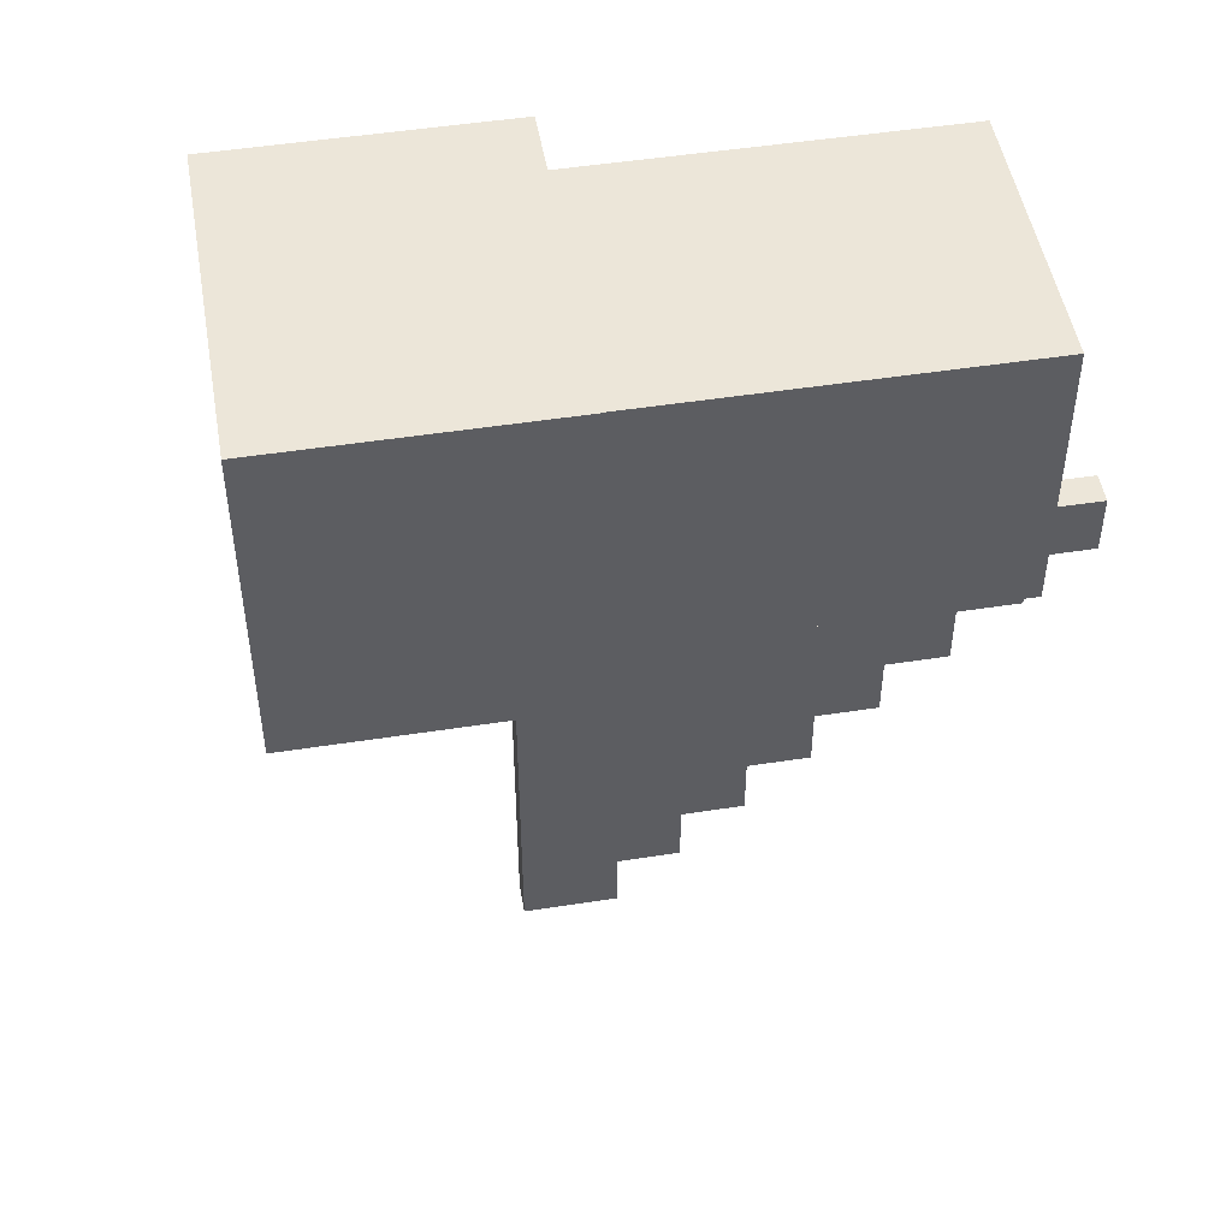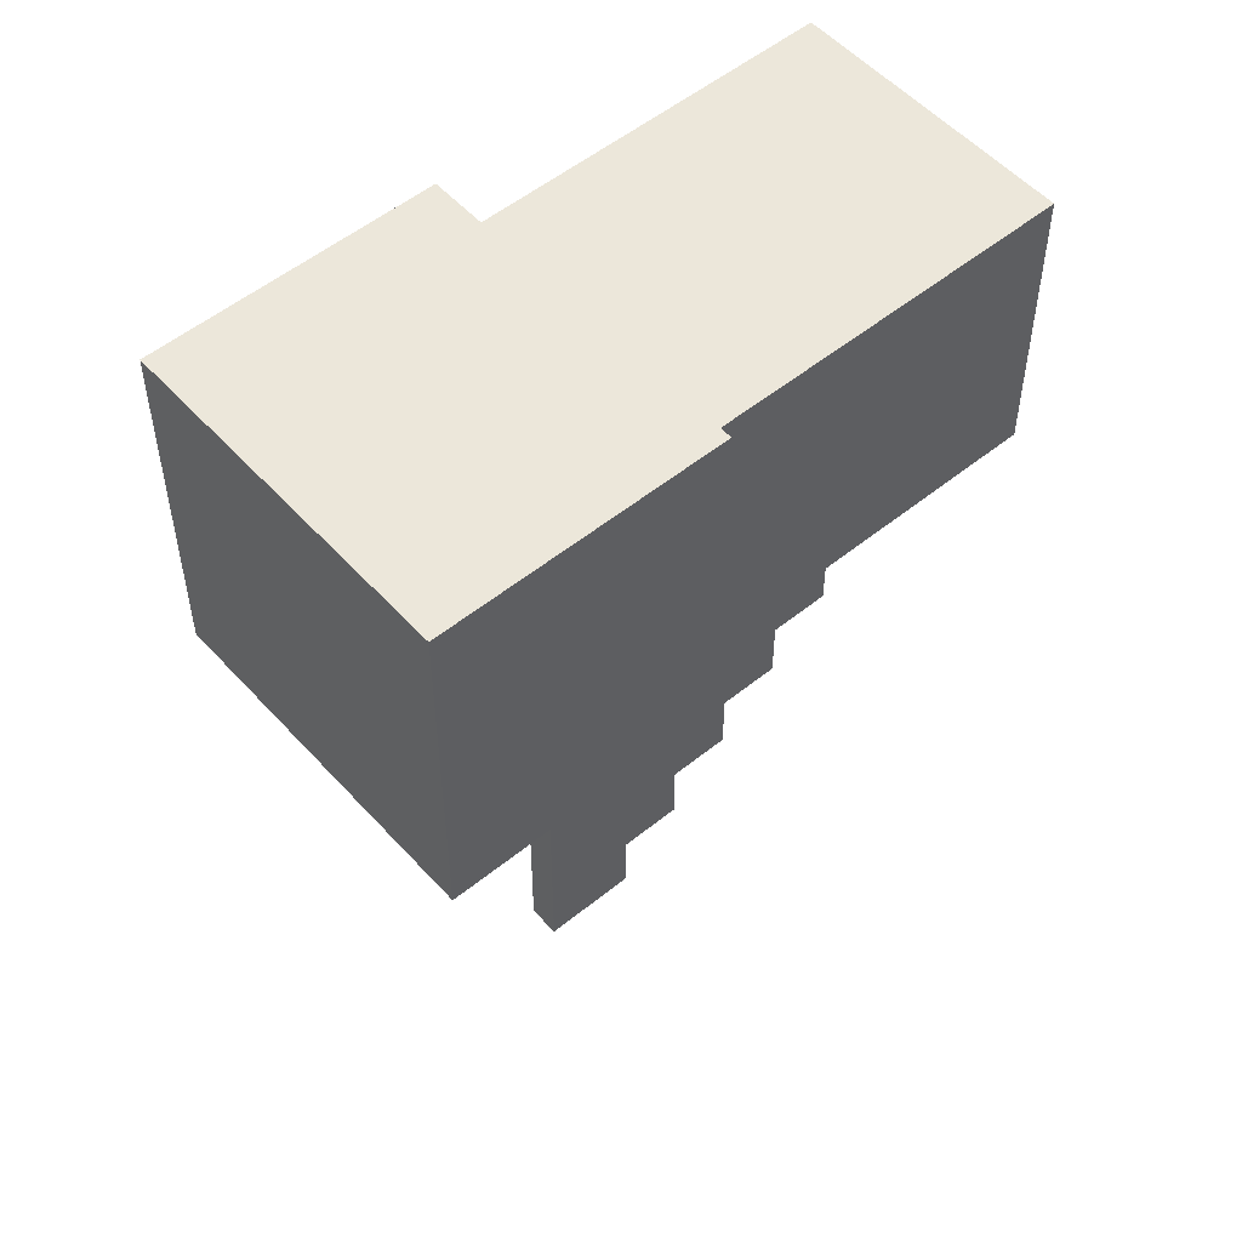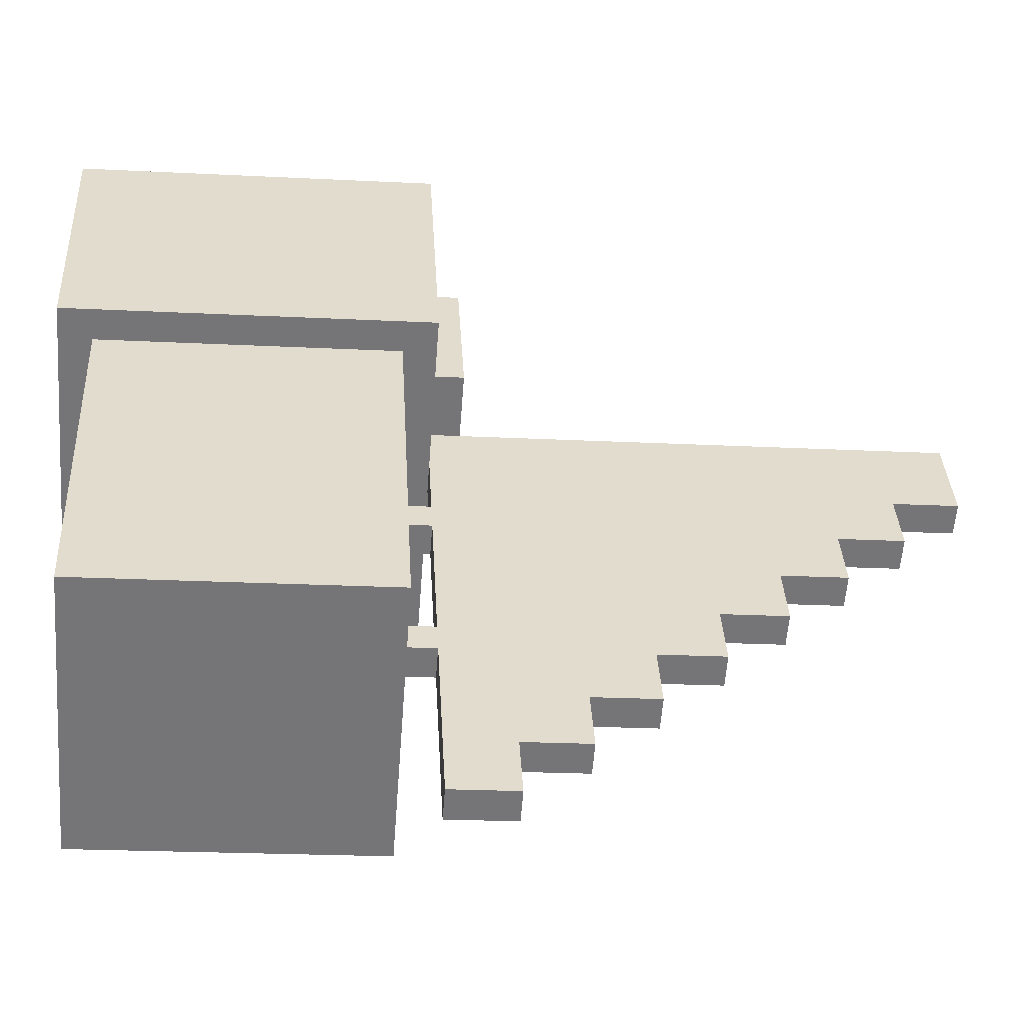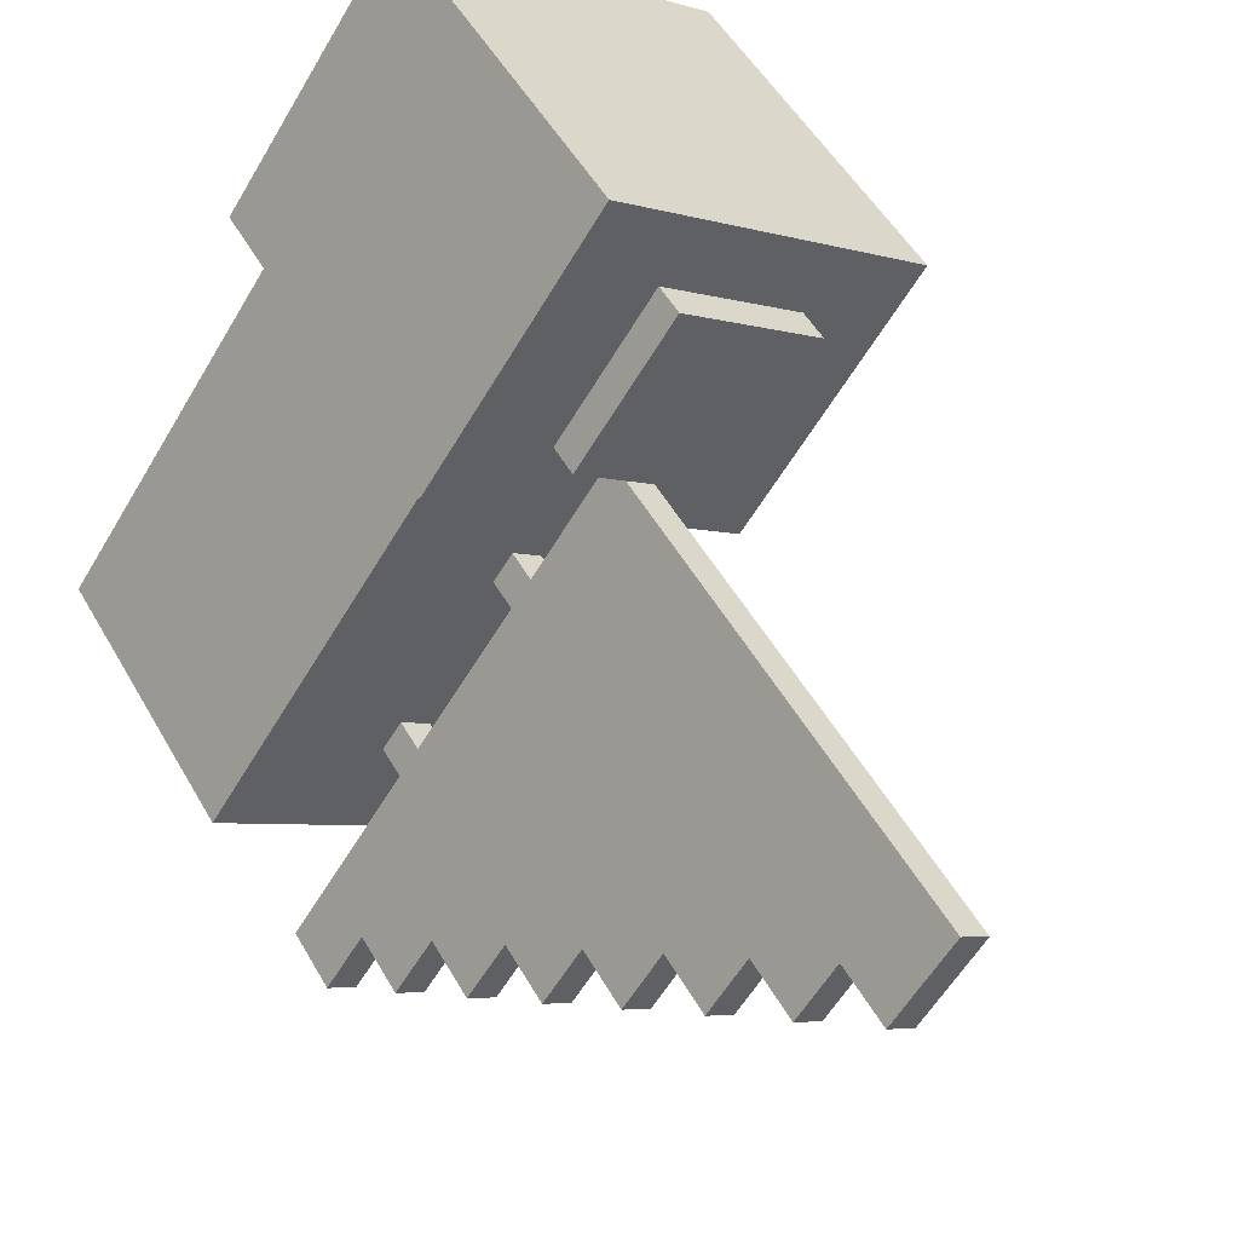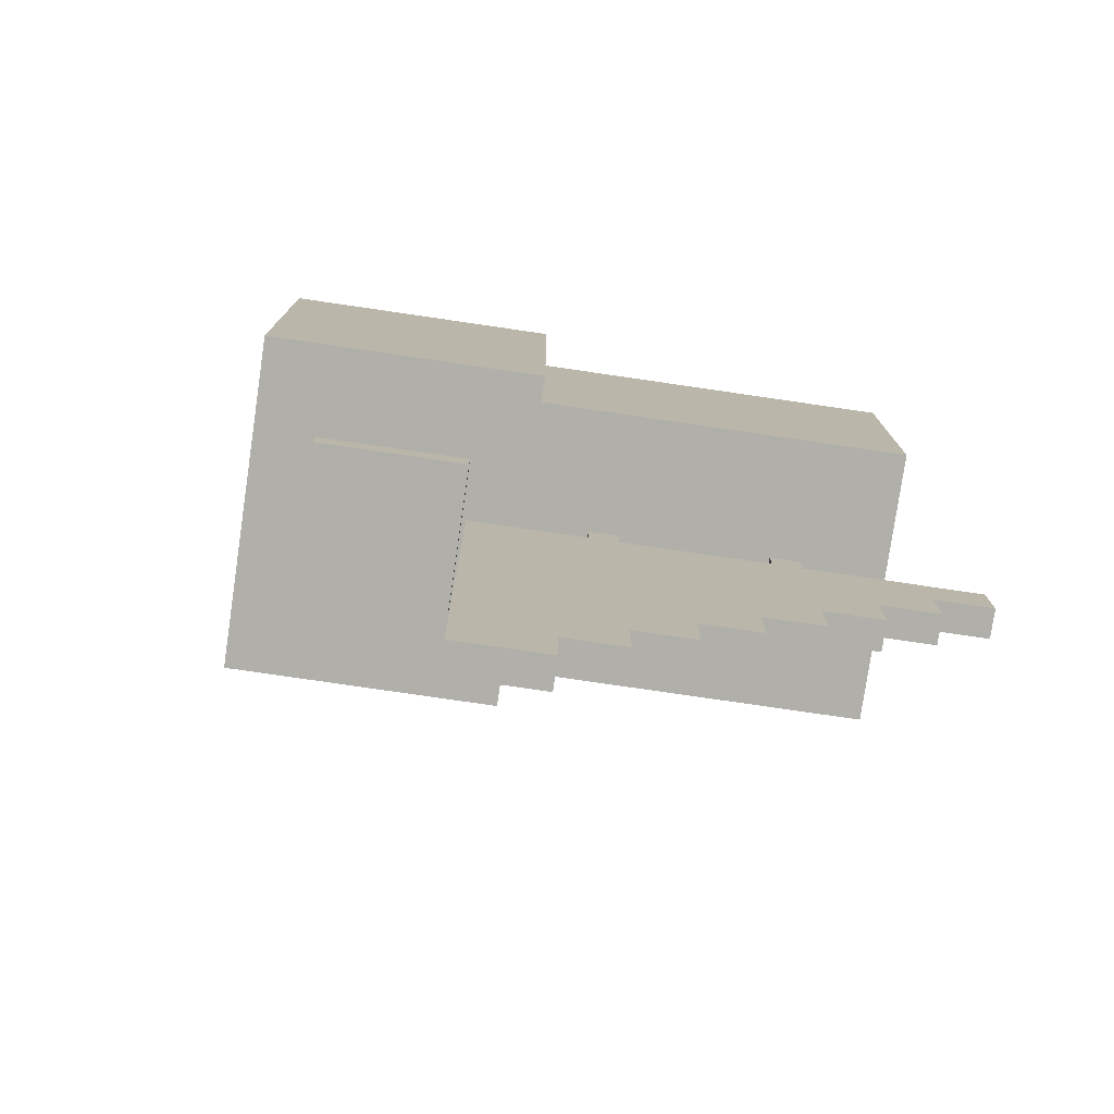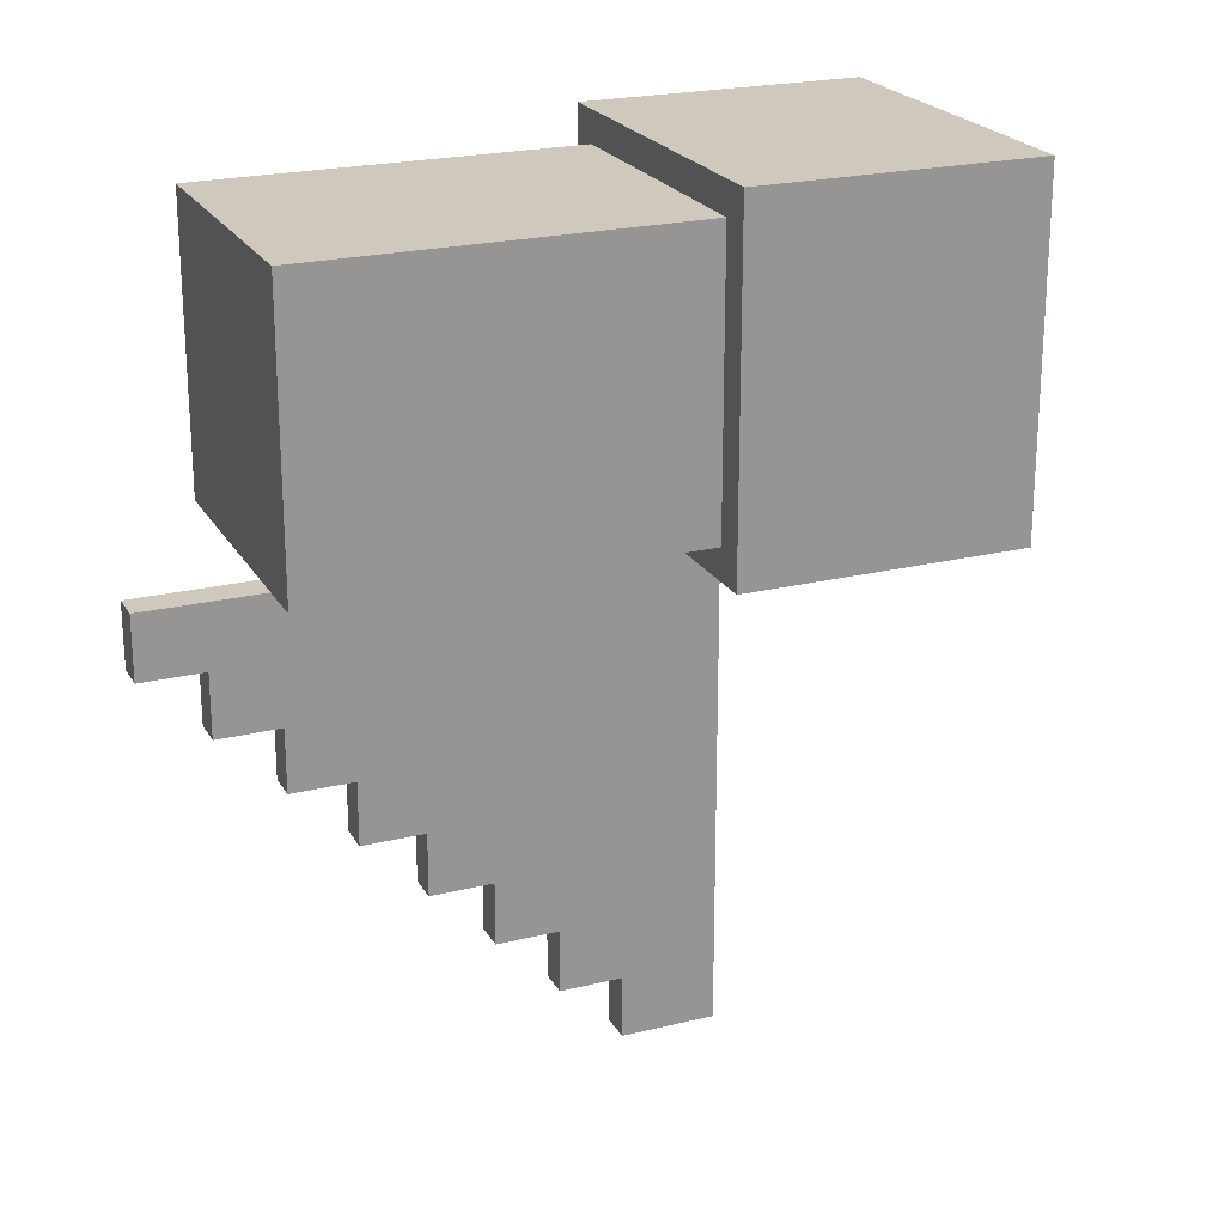
<metadata>
{"format":"obj","ext":"obj","renderer":"f3d","projection":"perspective","resolution":1024,"background":"white","views":[{"elev":49.2,"azim":-64.8,"up":"+Z"},{"elev":53.4,"azim":-95.9,"up":"+Z"},{"elev":-21.5,"azim":84.8,"up":"+Y"},{"elev":50.8,"azim":151.3,"up":"+Y"},{"elev":-78.0,"azim":-63.3,"up":"+Z"},{"elev":22.4,"azim":102.1,"up":"+Z"}]}
</metadata>
<code>
g North_Pole_windgenerator_head002
v 15.39 -34.99 13.19
v 15.39 -34.99 12.5
v 15.96 -34.59 12.5
v 15.96 -34.59 13.19
v 15.72 -35.45 12.5
v 15.39 -34.99 12.5
v 15.39 -34.99 13.19
v 15.72 -35.45 13.19
v 15.96 -34.59 12.5
v 16.28 -35.05 12.5
v 15.96 -34.59 13.19
v 16.28 -35.05 13.19
v 15.39 -34.99 13.19
v 15.96 -34.59 13.19
v 15.72 -35.45 13.19
v 16.28 -35.05 13.19
v 16.28 -35.05 13.19
v 16.28 -35.05 12.5
v 15.72 -35.45 12.5
v 15.72 -35.45 13.19
v 16.28 -35.05 12.5
v 15.96 -34.59 12.5
v 15.39 -34.99 12.5
v 15.72 -35.45 12.5
v 16.2 -36.03 12.56
v 16.2 -36.03 13.13
v 16.66 -35.71 12.56
v 16.66 -35.71 13.13
v 16.2 -36.03 12.56
v 15.77 -35.41 12.56
v 15.77 -35.41 13.13
v 16.2 -36.03 13.13
v 16.23 -35.09 12.56
v 16.66 -35.71 12.56
v 16.23 -35.09 13.13
v 16.66 -35.71 13.13
v 16.23 -35.09 12.56
v 15.77 -35.41 12.56
v 16.2 -36.03 12.56
v 16.66 -35.71 12.56
v 15.77 -35.41 13.13
v 16.23 -35.09 13.13
v 16.2 -36.03 13.13
v 16.66 -35.71 13.13
v 15.62 -34.98 12.5
v 15.62 -34.98 12.44
v 15.88 -34.8 12.44
v 15.88 -34.8 12.5
v 15.8 -35.24 12.44
v 15.8 -35.24 12.5
v 16.06 -35.06 12.44
v 16.06 -35.06 12.5
v 15.8 -35.24 12.44
v 15.62 -34.98 12.44
v 15.62 -34.98 12.5
v 15.8 -35.24 12.5
v 15.88 -34.8 12.44
v 16.06 -35.06 12.44
v 15.88 -34.8 12.5
v 16.06 -35.06 12.5
v 15.88 -34.8 12.44
v 15.62 -34.98 12.44
v 15.8 -35.24 12.44
v 16.06 -35.06 12.44
v 15.91 -35.17 12.5
v 15.91 -35.17 11.5
v 15.96 -35.14 11.5
v 15.96 -35.14 12.5
v 16.05 -35.38 12.56
v 16.05 -35.38 12.5
v 16.1 -35.34 12.5
v 16.1 -35.34 12.56
v 16.27 -35.69 12.56
v 16.27 -35.69 12.5
v 16.32 -35.65 12.5
v 16.32 -35.65 12.56
v 16.01 -35.33 11.5
v 16.01 -35.33 11.62
v 16.07 -35.29 11.5
v 16.07 -35.29 11.62
v 16.09 -35.43 11.62
v 16.09 -35.43 11.75
v 16.14 -35.4 11.62
v 16.14 -35.4 11.75
v 16.09 -35.43 12.5
v 16.09 -35.43 12.56
v 16.14 -35.4 12.5
v 16.14 -35.4 12.56
v 16.16 -35.53 11.75
v 16.16 -35.53 11.87
v 16.21 -35.5 11.75
v 16.21 -35.5 11.87
v 16.23 -35.64 11.87
v 16.23 -35.64 12
v 16.28 -35.6 11.87
v 16.28 -35.6 12
v 16.3 -35.74 12
v 16.3 -35.74 12.12
v 16.35 -35.7 12
v 16.35 -35.7 12.12
v 16.3 -35.74 12.5
v 16.3 -35.74 12.56
v 16.35 -35.7 12.5
v 16.35 -35.7 12.56
v 16.37 -35.84 12.12
v 16.37 -35.84 12.25
v 16.42 -35.8 12.12
v 16.42 -35.8 12.25
v 16.44 -35.94 12.25
v 16.44 -35.94 12.37
v 16.5 -35.91 12.25
v 16.5 -35.91 12.37
v 16.52 -36.05 12.37
v 16.52 -36.05 12.5
v 16.57 -36.01 12.37
v 16.57 -36.01 12.5
v 16.01 -35.33 11.5
v 15.91 -35.17 11.5
v 15.91 -35.17 12.5
v 16.01 -35.33 11.62
v 16.05 -35.38 12.5
v 16.09 -35.43 11.62
v 16.05 -35.38 12.56
v 16.09 -35.43 11.75
v 16.09 -35.43 12.5
v 16.09 -35.43 12.56
v 16.16 -35.53 11.75
v 16.16 -35.53 11.87
v 16.23 -35.64 11.87
v 16.23 -35.64 12
v 16.27 -35.69 12.5
v 16.3 -35.74 12
v 16.27 -35.69 12.56
v 16.3 -35.74 12.12
v 16.3 -35.74 12.5
v 16.3 -35.74 12.56
v 16.37 -35.84 12.12
v 16.37 -35.84 12.25
v 16.44 -35.94 12.25
v 16.44 -35.94 12.37
v 16.52 -36.05 12.37
v 16.52 -36.05 12.5
v 15.96 -35.14 11.5
v 16.07 -35.29 11.5
v 15.96 -35.14 12.5
v 16.07 -35.29 11.62
v 16.1 -35.34 12.5
v 16.14 -35.4 11.62
v 16.1 -35.34 12.56
v 16.14 -35.4 11.75
v 16.14 -35.4 12.5
v 16.14 -35.4 12.56
v 16.21 -35.5 11.75
v 16.21 -35.5 11.87
v 16.28 -35.6 11.87
v 16.28 -35.6 12
v 16.32 -35.65 12.5
v 16.35 -35.7 12
v 16.32 -35.65 12.56
v 16.35 -35.7 12.12
v 16.35 -35.7 12.5
v 16.35 -35.7 12.56
v 16.42 -35.8 12.12
v 16.42 -35.8 12.25
v 16.5 -35.91 12.25
v 16.5 -35.91 12.37
v 16.57 -36.01 12.37
v 16.57 -36.01 12.5
v 15.96 -35.14 11.5
v 15.91 -35.17 11.5
v 16.01 -35.33 11.5
v 16.07 -35.29 11.5
v 16.07 -35.29 11.62
v 16.01 -35.33 11.62
v 16.09 -35.43 11.62
v 16.14 -35.4 11.62
v 16.14 -35.4 11.75
v 16.09 -35.43 11.75
v 16.16 -35.53 11.75
v 16.21 -35.5 11.75
v 16.21 -35.5 11.87
v 16.16 -35.53 11.87
v 16.23 -35.64 11.87
v 16.28 -35.6 11.87
v 16.28 -35.6 12
v 16.23 -35.64 12
v 16.3 -35.74 12
v 16.35 -35.7 12
v 16.35 -35.7 12.12
v 16.3 -35.74 12.12
v 16.37 -35.84 12.12
v 16.42 -35.8 12.12
v 16.42 -35.8 12.25
v 16.37 -35.84 12.25
v 16.44 -35.94 12.25
v 16.5 -35.91 12.25
v 16.5 -35.91 12.37
v 16.44 -35.94 12.37
v 16.52 -36.05 12.37
v 16.57 -36.01 12.37
v 15.91 -35.17 12.5
v 15.96 -35.14 12.5
v 16.05 -35.38 12.5
v 16.1 -35.34 12.5
v 16.09 -35.43 12.5
v 16.14 -35.4 12.5
v 16.27 -35.69 12.5
v 16.32 -35.65 12.5
v 16.3 -35.74 12.5
v 16.35 -35.7 12.5
v 16.52 -36.05 12.5
v 16.57 -36.01 12.5
v 16.05 -35.38 12.56
v 16.1 -35.34 12.56
v 16.09 -35.43 12.56
v 16.14 -35.4 12.56
v 16.27 -35.69 12.56
v 16.32 -35.65 12.56
v 16.3 -35.74 12.56
v 16.35 -35.7 12.56
g North_Pole_windgenerator_head002_0
f 3 2 1
f 3 1 4
f 7 6 5
f 7 5 8
f 11 10 9
f 11 12 10
f 15 14 13
f 15 16 14
f 19 18 17
f 20 19 17
f 23 22 21
f 24 23 21
f 27 26 25
f 27 28 26
f 31 30 29
f 31 29 32
f 35 34 33
f 35 36 34
f 39 38 37
f 39 37 40
f 43 42 41
f 43 44 42
f 47 46 45
f 47 45 48
f 51 50 49
f 51 52 50
f 55 54 53
f 55 53 56
f 59 58 57
f 59 60 58
f 63 62 61
f 63 61 64
f 67 66 65
f 67 65 68
f 71 70 69
f 71 69 72
f 75 74 73
f 75 73 76
f 79 78 77
f 79 80 78
f 83 82 81
f 83 84 82
f 87 86 85
f 87 88 86
f 91 90 89
f 91 92 90
f 95 94 93
f 95 96 94
f 99 98 97
f 99 100 98
f 103 102 101
f 103 104 102
f 107 106 105
f 107 108 106
f 111 110 109
f 111 112 110
f 115 114 113
f 115 116 114
f 119 118 117
f 119 117 120
f 119 120 121
f 121 120 122
f 123 121 122
f 123 122 124
f 123 124 125
f 123 125 126
f 125 124 127
f 125 127 128
f 125 128 129
f 125 129 130
f 125 130 131
f 131 130 132
f 133 131 132
f 133 132 134
f 133 134 135
f 133 135 136
f 135 134 137
f 135 137 138
f 135 138 139
f 135 139 140
f 135 140 141
f 135 141 142
f 145 144 143
f 145 146 144
f 145 147 146
f 147 148 146
f 149 148 147
f 149 150 148
f 149 151 150
f 149 152 151
f 151 153 150
f 151 154 153
f 151 155 154
f 151 156 155
f 151 157 156
f 157 158 156
f 159 158 157
f 159 160 158
f 159 161 160
f 159 162 161
f 161 163 160
f 161 164 163
f 161 165 164
f 161 166 165
f 161 167 166
f 161 168 167
f 171 170 169
f 171 169 172
f 175 174 173
f 175 173 176
f 179 178 177
f 179 177 180
f 183 182 181
f 183 181 184
f 187 186 185
f 187 185 188
f 191 190 189
f 191 189 192
f 195 194 193
f 195 193 196
f 199 198 197
f 199 197 200
f 203 202 201
f 203 204 202
f 207 206 205
f 207 208 206
f 211 210 209
f 211 212 210
f 215 214 213
f 215 216 214
f 219 218 217
f 219 220 218

</code>
